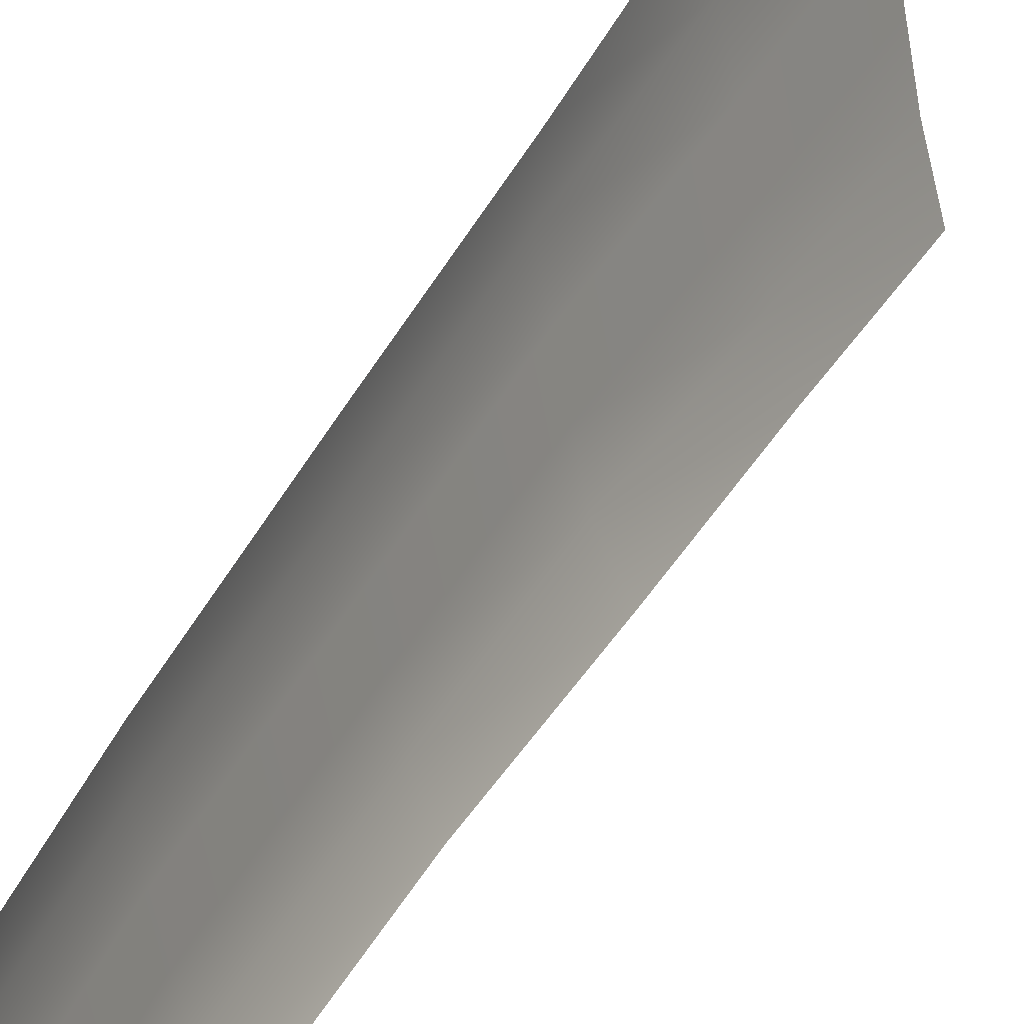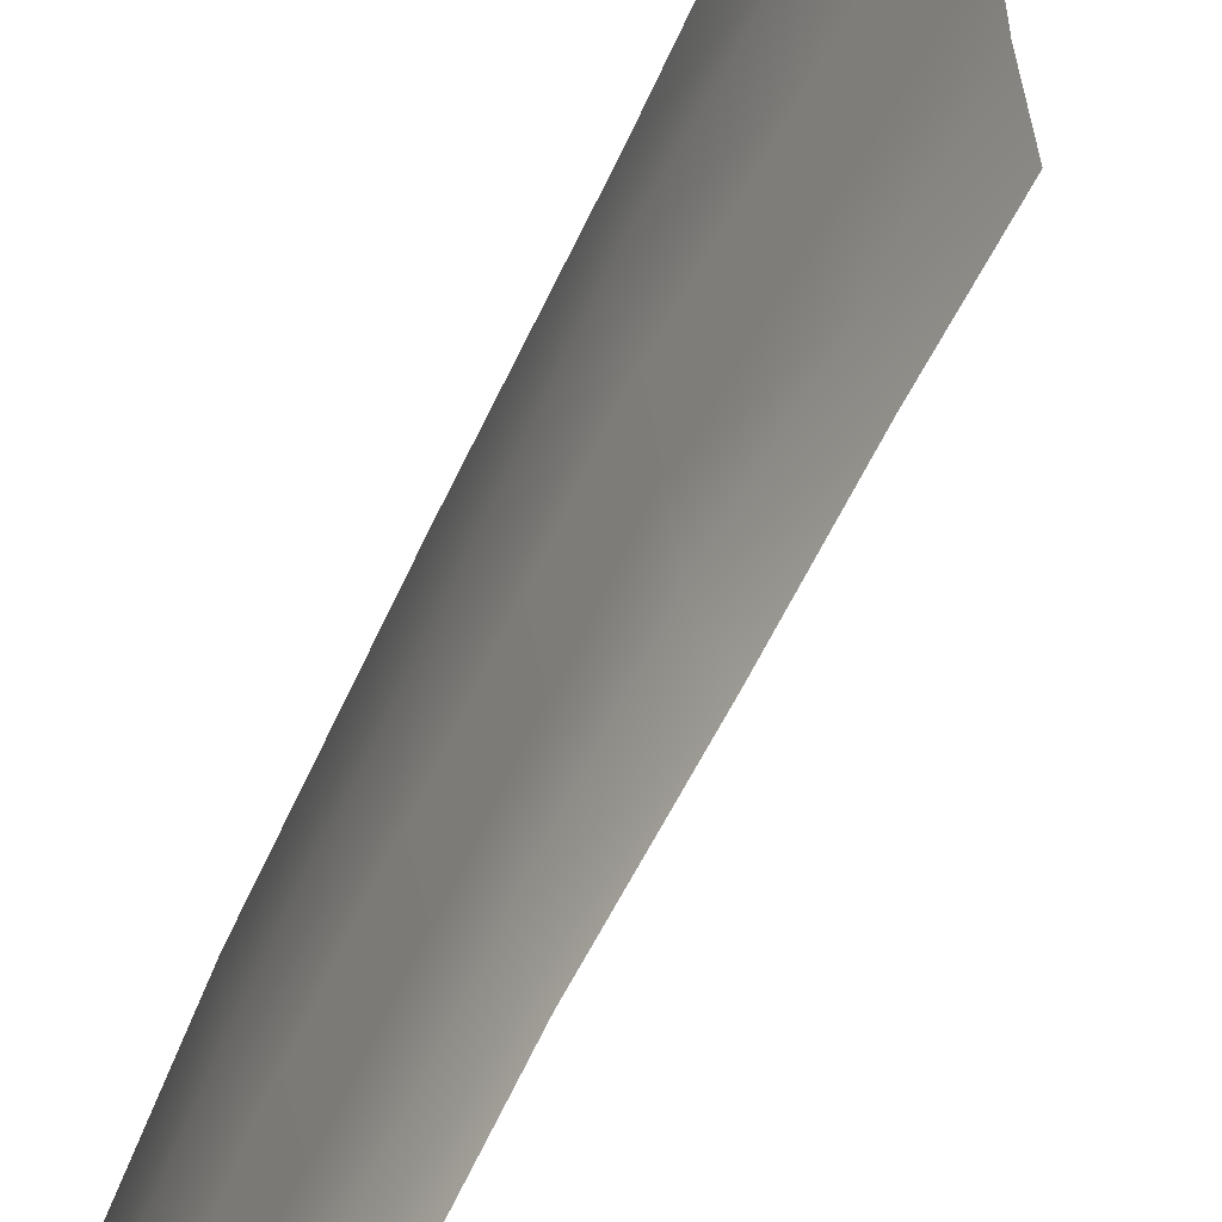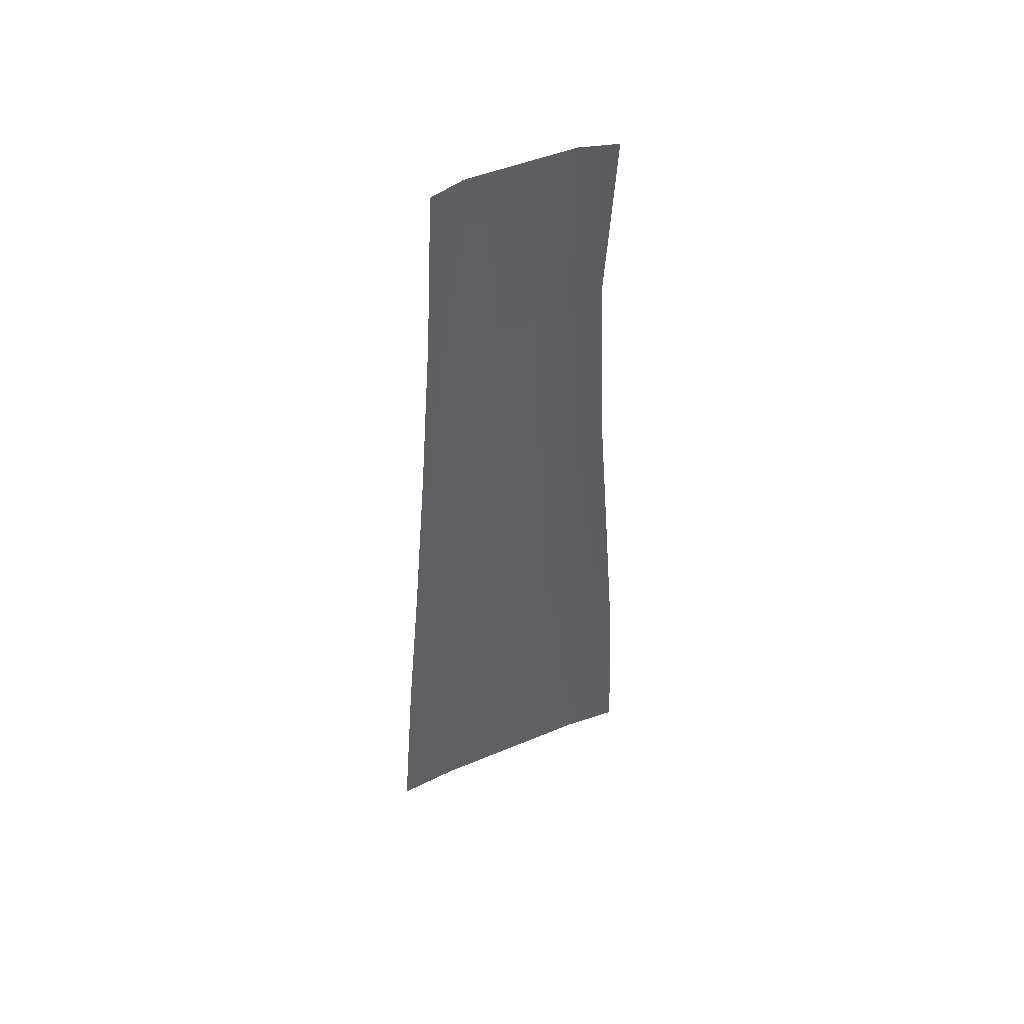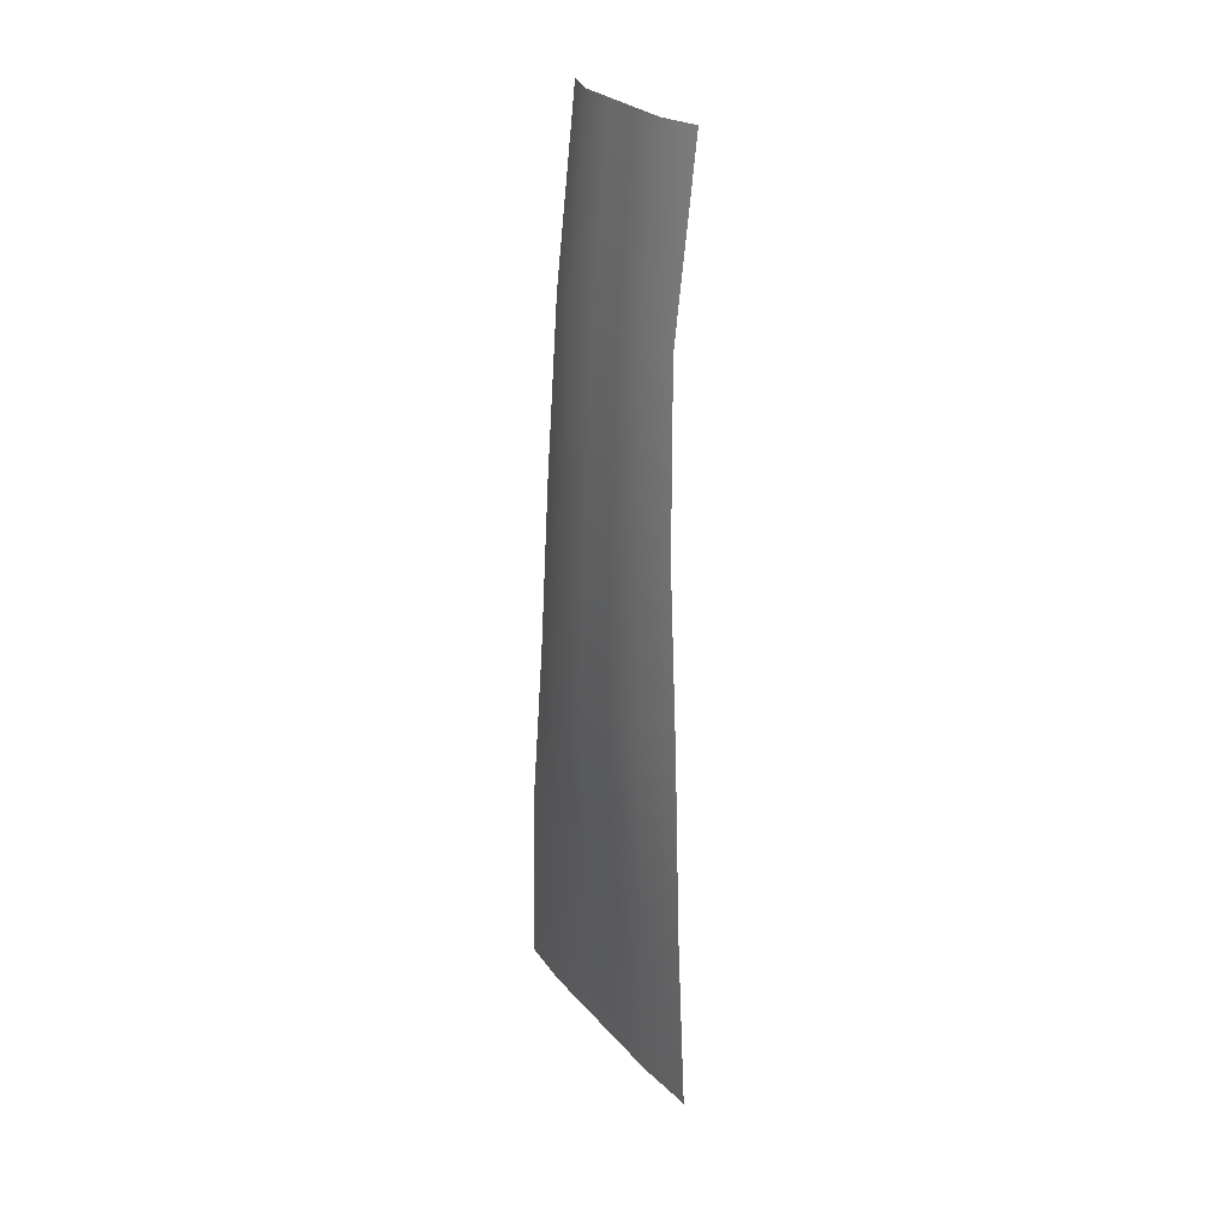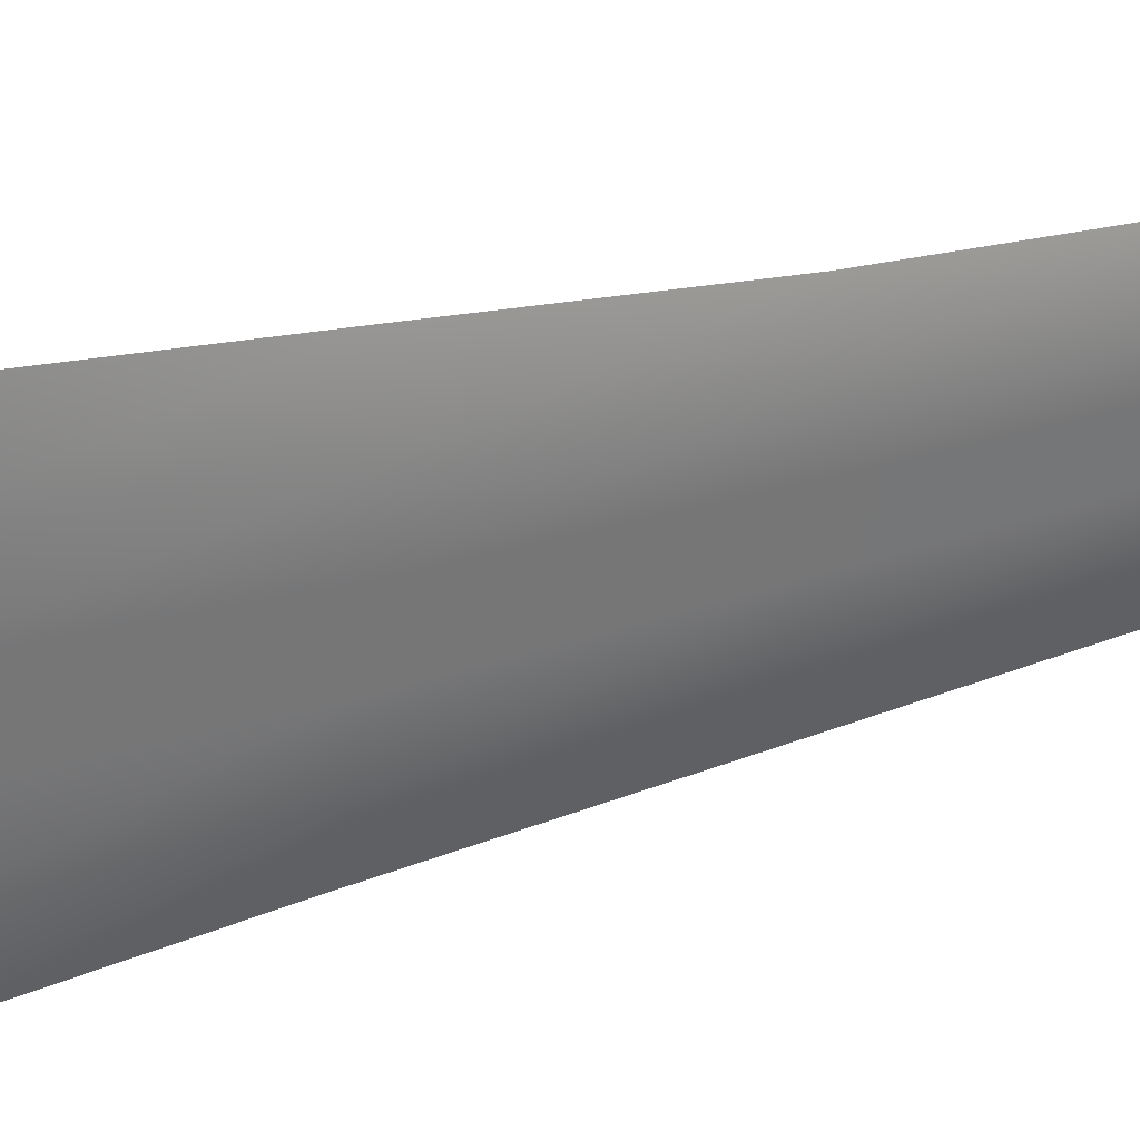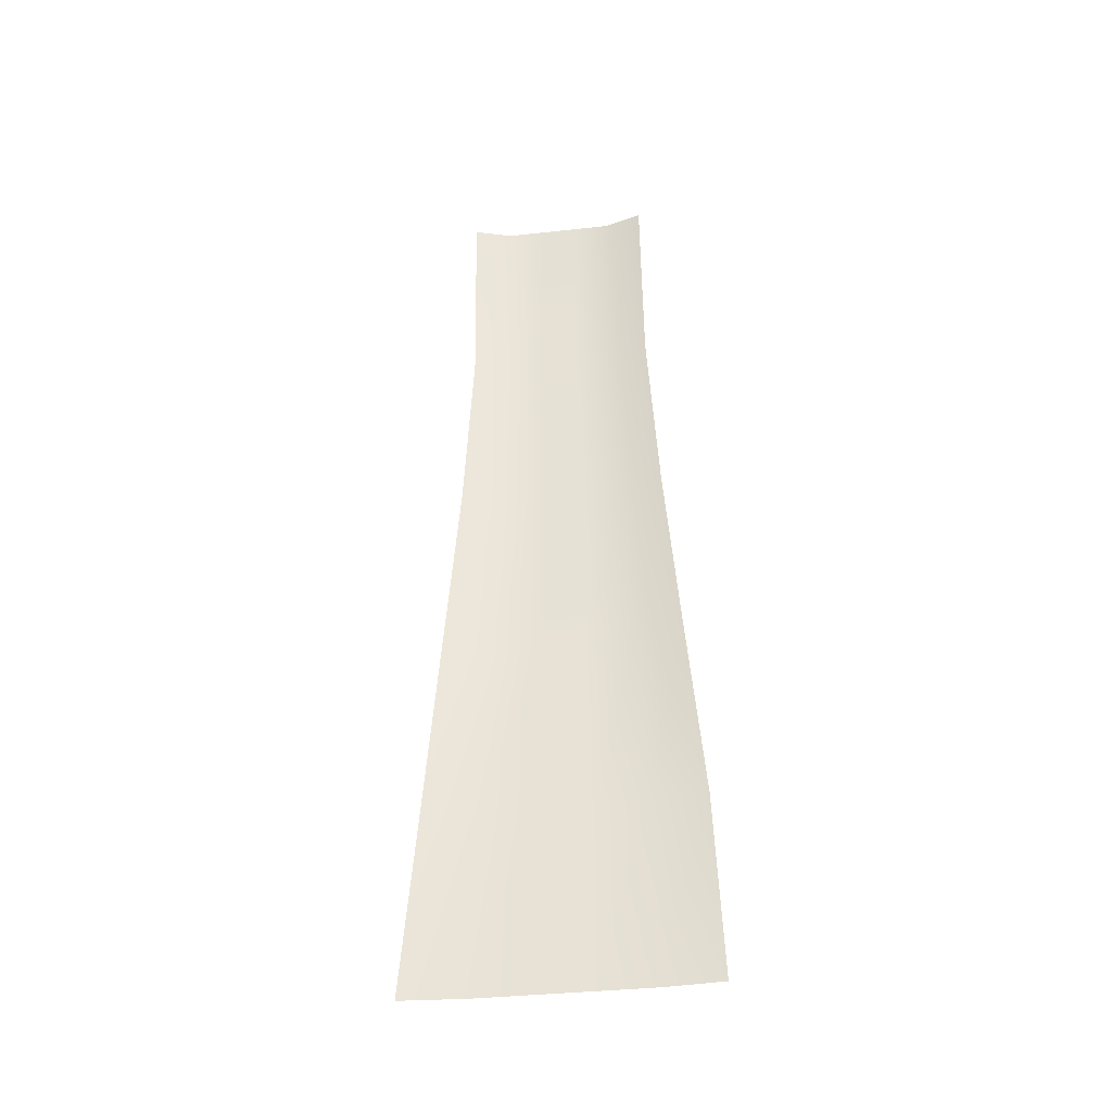
<metadata>
{"format":"obj","ext":"obj","renderer":"f3d","projection":"perspective","resolution":1024,"background":"white","views":[{"elev":37.6,"azim":-154.8,"up":"+Z"},{"elev":42.2,"azim":-159.6,"up":"+Z"},{"elev":46.9,"azim":-104.4,"up":"+Y"},{"elev":27.5,"azim":159.3,"up":"+Y"},{"elev":22.4,"azim":59.8,"up":"+Z"},{"elev":-37.4,"azim":-70.9,"up":"+Y"}]}
</metadata>
<code>
g default
v -204.9 80.21 -178.9
v -203.1 63.63 -179.3
v -202.4 47.05 -178.4
v -202 30.47 -177.1
v -201.4 13.89 -175.8
v -201.3 -2.686 -175.2
v -204.6 80.21 -182.4
v -203 63.63 -182.7
v -202.3 47.05 -182.2
v -201.7 30.47 -181.5
v -202 13.89 -180.6
v -201.9 -2.686 -180.2
v -205.2 80.21 -185.7
v -203.6 63.63 -186
v -203.1 47.05 -185.9
v -202.5 30.47 -185.7
v -202.9 13.89 -185.3
v -202.9 -2.686 -185.2
v -205.9 80.21 -189
v -204.3 63.63 -189.3
v -203.8 47.05 -189.6
v -203.3 30.47 -189.9
v -203.8 13.89 -190
v -203.8 -2.686 -190.2
v -206.5 80.21 -192.3
v -204.9 63.63 -192.6
v -204.5 47.05 -193.2
v -204.1 30.47 -194.1
v -204.7 13.89 -194.8
v -204.8 -2.686 -195.2
v -208.2 80.21 -195.4
v -206.4 63.63 -195.7
v -206 47.05 -196.8
v -206.1 30.47 -198
v -206.1 13.89 -199.4
v -206.3 -2.686 -200.6
g pPlane1
f 1 2 8 7
f 2 3 9 8
f 3 4 10 9
f 4 5 11 10
f 5 6 12 11
f 7 8 14 13
f 8 9 15 14
f 9 10 16 15
f 10 11 17 16
f 11 12 18 17
f 13 14 20 19
f 14 15 21 20
f 15 16 22 21
f 16 17 23 22
f 17 18 24 23
f 19 20 26 25
f 20 21 27 26
f 21 22 28 27
f 22 23 29 28
f 23 24 30 29
f 25 26 32 31
f 26 27 33 32
f 27 28 34 33
f 28 29 35 34
f 29 30 36 35

</code>
